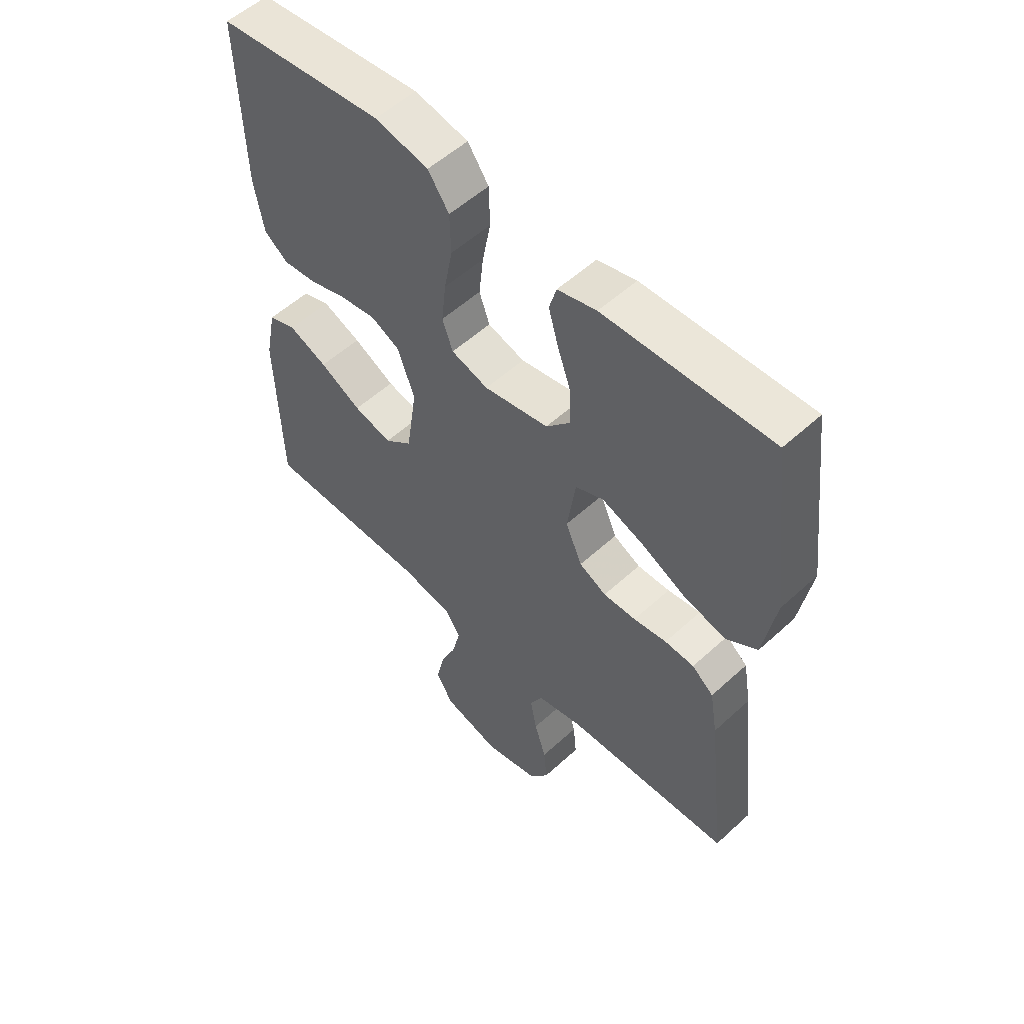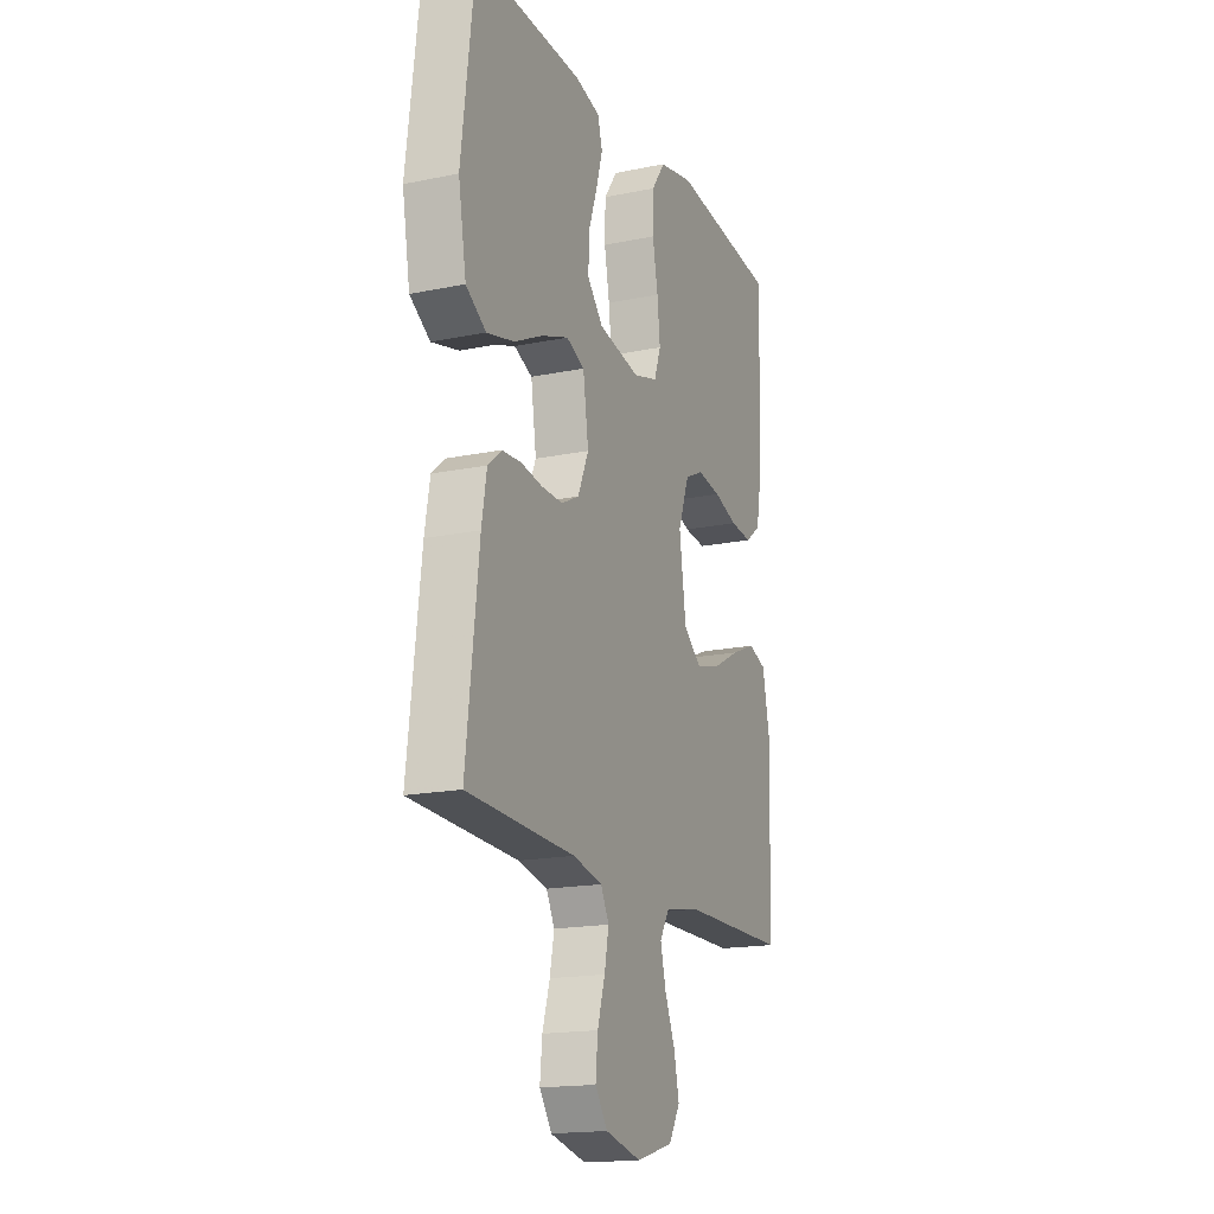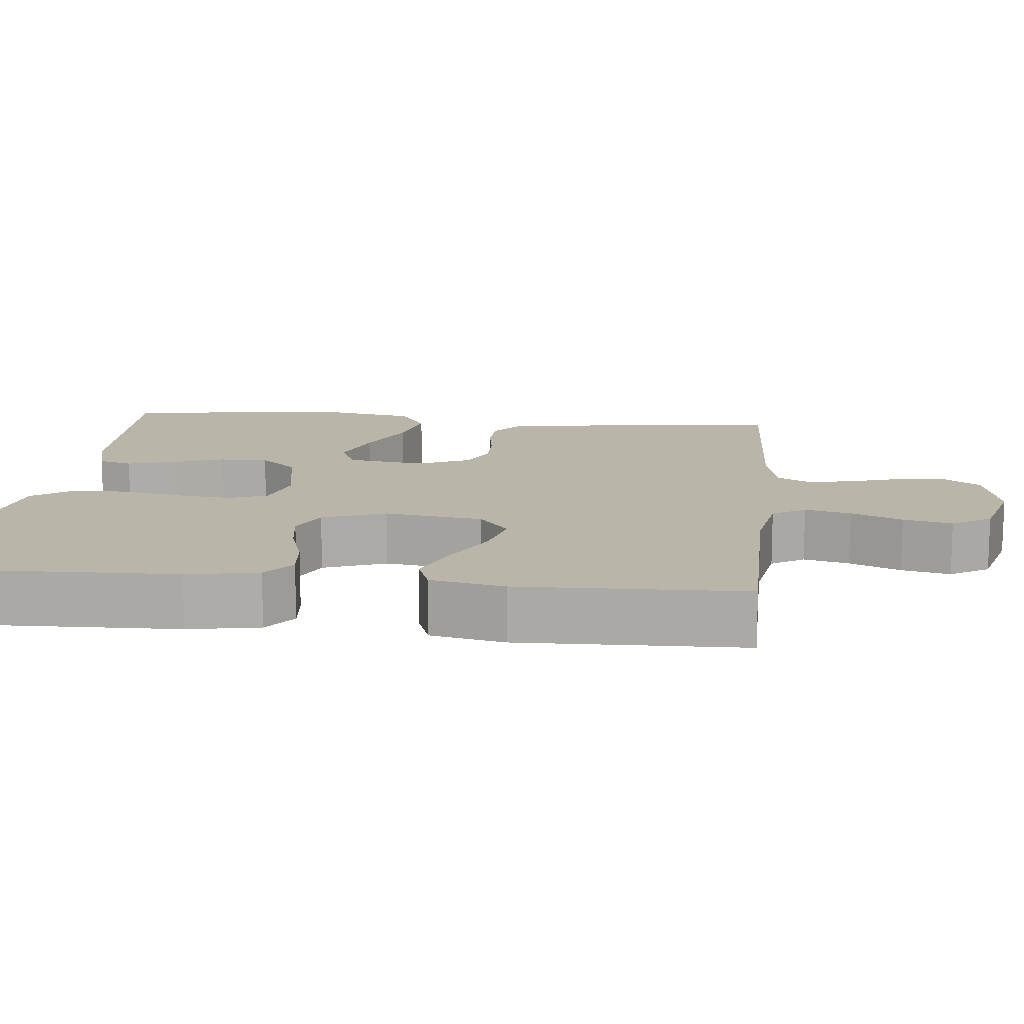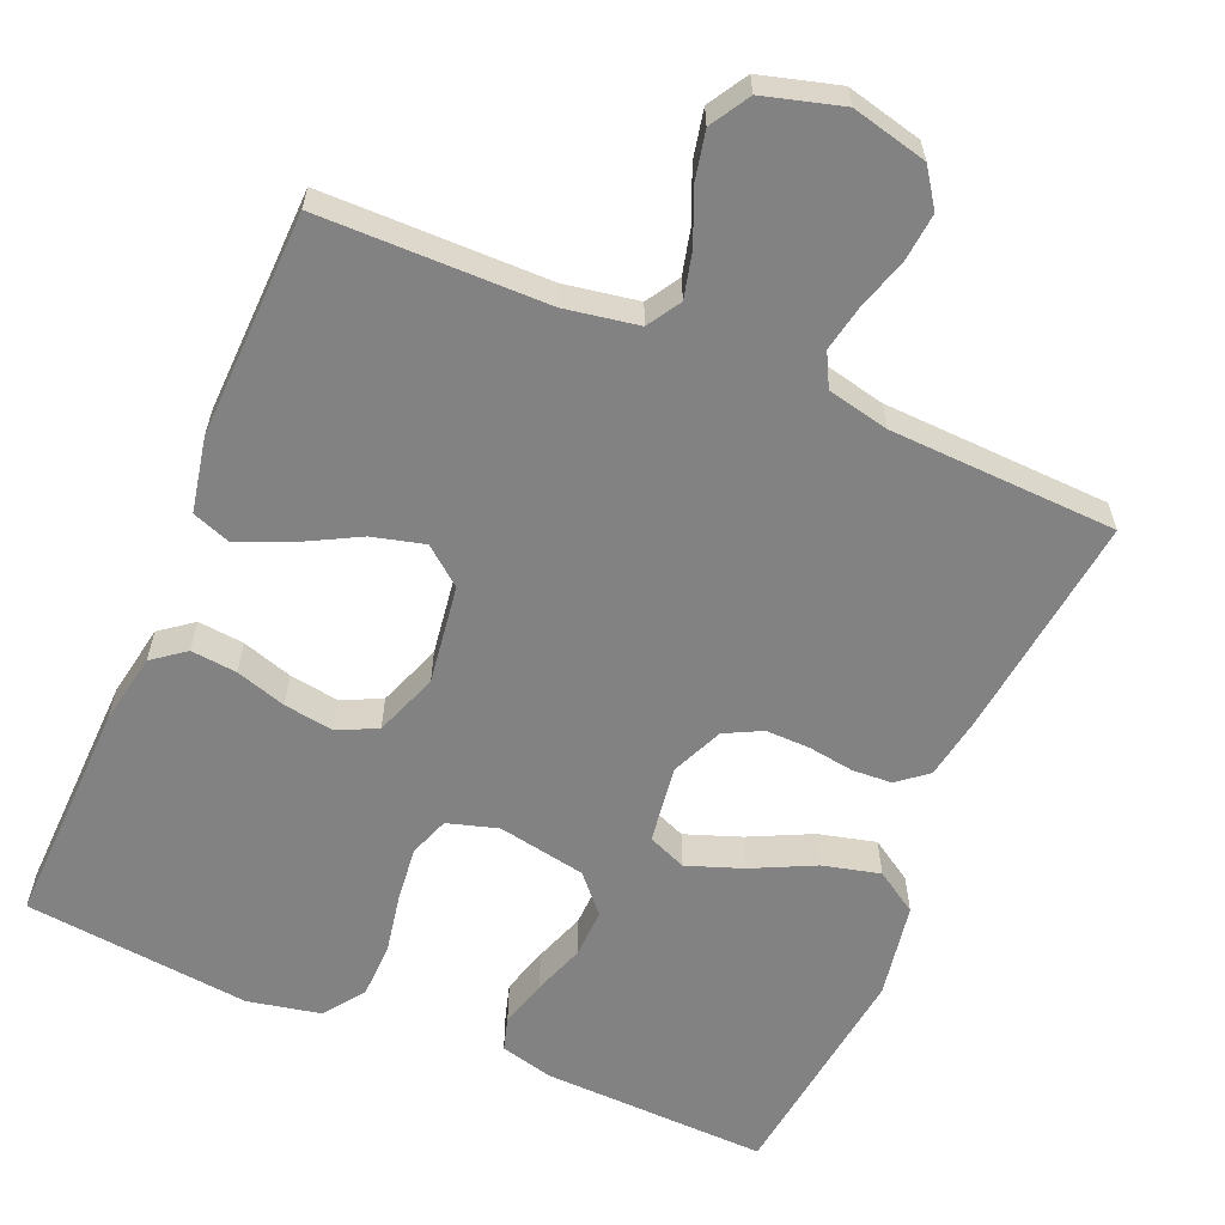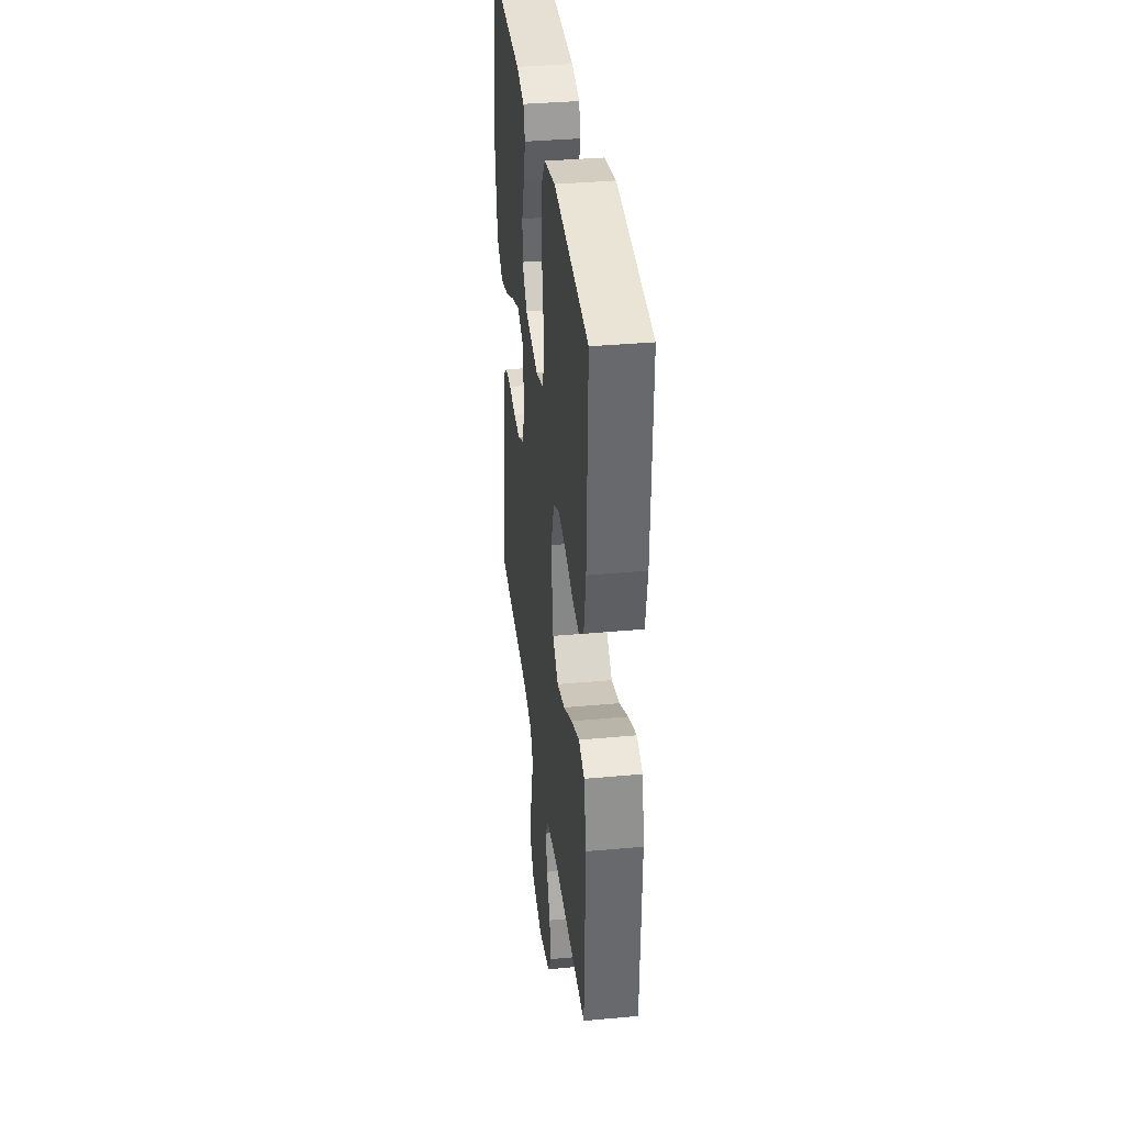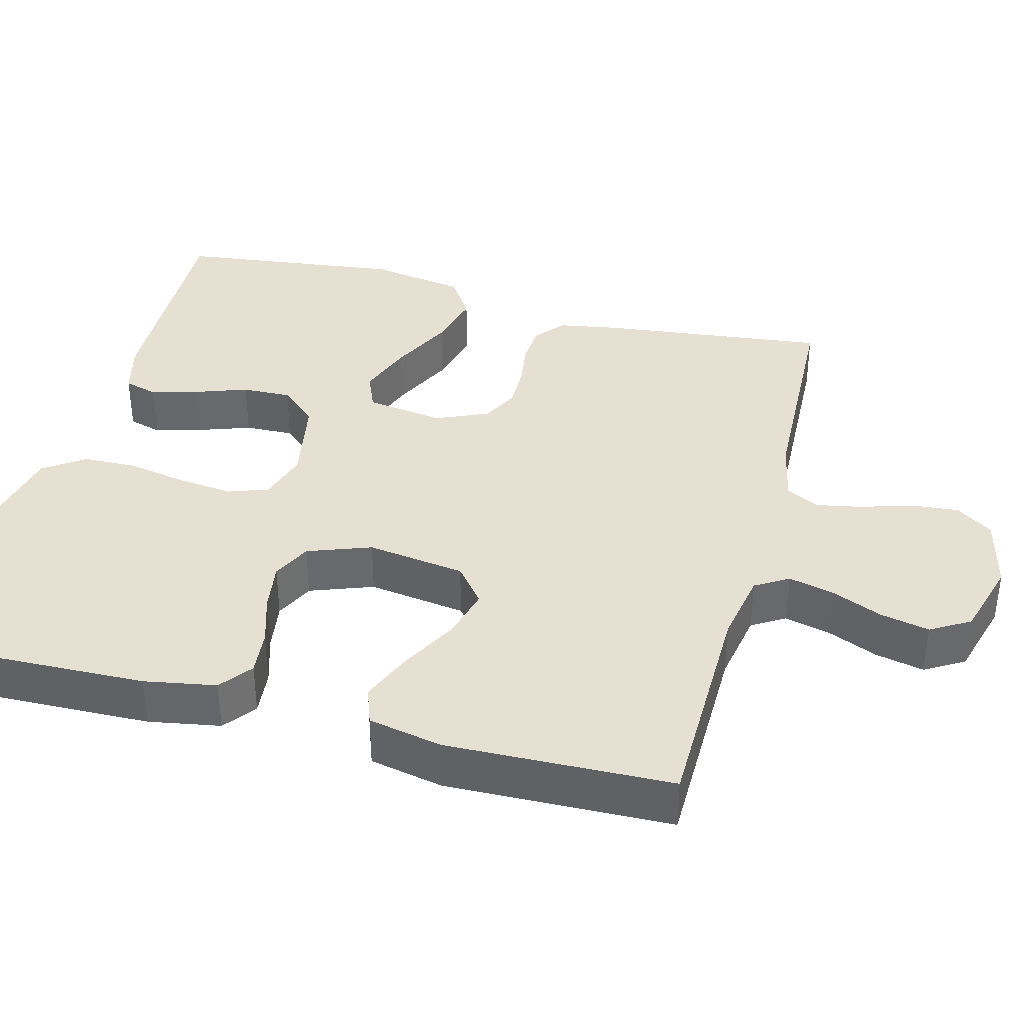
<metadata>
{"format":"obj","ext":"obj","renderer":"f3d","projection":"perspective","resolution":1024,"background":"white","views":[{"elev":54.6,"azim":-134.1,"up":"+Z"},{"elev":-17.4,"azim":-67.7,"up":"+Z"},{"elev":13.6,"azim":95.8,"up":"+Y"},{"elev":-60.8,"azim":156.9,"up":"+Y"},{"elev":36.2,"azim":83.1,"up":"+Z"},{"elev":37.6,"azim":104.8,"up":"+Y"}]}
</metadata>
<code>
v -0.5 0.07 0.5
v -0.2 0.07 0.491
v -0.13 0.07 0.473
v -0.117 0.07 0.428
v -0.135 0.07 0.365
v -0.159 0.07 0.297
v -0.161 0.07 0.232
v -0.117 0.07 0.183
v 0 0.07 0.161
v 0.067 0.07 0.181
v 0.086 0.07 0.234
v 0.078 0.07 0.307
v 0.063 0.07 0.386
v 0.065 0.07 0.458
v 0.103 0.07 0.512
v 0.2 0.07 0.532
v 0.5 0.07 0.5
v 0.492 0.07 0.2
v 0.475 0.07 0.105
v 0.432 0.07 0.072
v 0.371 0.07 0.078
v 0.304 0.07 0.099
v 0.238 0.07 0.109
v 0.186 0.07 0.084
v 0.155 0.07 0
v 0.174 0.07 -0.131
v 0.224 0.07 -0.171
v 0.293 0.07 -0.153
v 0.368 0.07 -0.113
v 0.438 0.07 -0.084
v 0.488 0.07 -0.102
v 0.508 0.07 -0.2
v 0.5 0.07 -0.5
v 0.2 0.07 -0.503
v 0.103 0.07 -0.52
v 0.076 0.07 -0.564
v 0.091 0.07 -0.625
v 0.12 0.07 -0.693
v 0.134 0.07 -0.758
v 0.103 0.07 -0.81
v 0 0.07 -0.839
v -0.1 0.07 -0.815
v -0.134 0.07 -0.766
v -0.128 0.07 -0.703
v -0.107 0.07 -0.635
v -0.095 0.07 -0.574
v -0.118 0.07 -0.53
v -0.2 0.07 -0.512
v -0.5 0.07 -0.5
v -0.465 0.07 -0.2
v -0.451 0.07 -0.119
v -0.412 0.07 -0.087
v -0.359 0.07 -0.084
v -0.299 0.07 -0.093
v -0.24 0.07 -0.094
v -0.191 0.07 -0.069
v -0.161 0.07 0
v -0.176 0.07 0.103
v -0.227 0.07 0.124
v -0.301 0.07 0.097
v -0.383 0.07 0.057
v -0.459 0.07 0.038
v -0.515 0.07 0.074
v -0.537 0.07 0.2
v -0.5 0 0.5
v -0.2 0 0.491
v -0.13 0 0.473
v -0.117 0 0.428
v -0.135 0 0.365
v -0.159 0 0.297
v -0.161 0 0.232
v -0.117 0 0.183
v 0 0 0.161
v 0.067 0 0.181
v 0.086 0 0.234
v 0.078 0 0.307
v 0.063 0 0.386
v 0.065 0 0.458
v 0.103 0 0.512
v 0.2 0 0.532
v 0.5 0 0.5
v 0.492 0 0.2
v 0.475 0 0.105
v 0.432 0 0.072
v 0.371 0 0.078
v 0.304 0 0.099
v 0.238 0 0.109
v 0.186 0 0.084
v 0.155 0 0
v 0.174 0 -0.131
v 0.224 0 -0.171
v 0.293 0 -0.153
v 0.368 0 -0.113
v 0.438 0 -0.084
v 0.488 0 -0.102
v 0.508 0 -0.2
v 0.5 0 -0.5
v 0.2 0 -0.503
v 0.103 0 -0.52
v 0.076 0 -0.564
v 0.091 0 -0.625
v 0.12 0 -0.693
v 0.134 0 -0.758
v 0.103 0 -0.81
v 0 0 -0.839
v -0.1 0 -0.815
v -0.134 0 -0.766
v -0.128 0 -0.703
v -0.107 0 -0.635
v -0.095 0 -0.574
v -0.118 0 -0.53
v -0.2 0 -0.512
v -0.5 0 -0.5
v -0.465 0 -0.2
v -0.451 0 -0.119
v -0.412 0 -0.087
v -0.359 0 -0.084
v -0.299 0 -0.093
v -0.24 0 -0.094
v -0.191 0 -0.069
v -0.161 0 0
v -0.176 0 0.103
v -0.227 0 0.124
v -0.301 0 0.097
v -0.383 0 0.057
v -0.459 0 0.038
v -0.515 0 0.074
v -0.537 0 0.2
f 4 5 6
f 3 4 6
f 2 3 6
f 1 2 6
f 64 1 6
f 63 64 6
f 62 63 6
f 61 62 6
f 60 61 6
f 59 60 6 7
f 58 59 7 8
f 57 58 8 9
f 56 57 9 10
f 52 53 54
f 51 52 54
f 50 51 54
f 49 50 54
f 48 49 54
f 47 48 54 55
f 46 47 55 56
f 43 44 45
f 42 43 45
f 41 42 45
f 40 41 45
f 39 40 45
f 38 39 45
f 37 38 45
f 36 37 45 46
f 46 56 10
f 36 46 10
f 35 36 10
f 32 33 34
f 31 32 34
f 30 31 34
f 29 30 34
f 28 29 34
f 27 28 34 35
f 20 21 22
f 19 20 22
f 18 19 22
f 17 18 22
f 16 17 22
f 15 16 22
f 14 15 22
f 13 14 22
f 12 13 22
f 11 12 22 23
f 10 11 23 24
f 26 27 35
f 25 26 35 10
f 10 24 25
f 70 69 68
f 70 68 67
f 70 67 66
f 70 66 65
f 70 65 128
f 70 128 127
f 70 127 126
f 70 126 125
f 70 125 124
f 71 70 124 123
f 72 71 123 122
f 73 72 122 121
f 74 73 121 120
f 118 117 116
f 118 116 115
f 118 115 114
f 118 114 113
f 118 113 112
f 119 118 112 111
f 120 119 111 110
f 109 108 107
f 109 107 106
f 109 106 105
f 109 105 104
f 109 104 103
f 109 103 102
f 109 102 101
f 110 109 101 100
f 74 120 110
f 74 110 100
f 74 100 99
f 98 97 96
f 98 96 95
f 98 95 94
f 98 94 93
f 98 93 92
f 99 98 92 91
f 86 85 84
f 86 84 83
f 86 83 82
f 86 82 81
f 86 81 80
f 86 80 79
f 86 79 78
f 86 78 77
f 86 77 76
f 87 86 76 75
f 88 87 75 74
f 99 91 90
f 74 99 90 89
f 89 88 74
f 1 65 66 2
f 2 66 67 3
f 3 67 68 4
f 4 68 69 5
f 5 69 70 6
f 6 70 71 7
f 7 71 72 8
f 8 72 73 9
f 9 73 74 10
f 10 74 75 11
f 11 75 76 12
f 12 76 77 13
f 13 77 78 14
f 14 78 79 15
f 15 79 80 16
f 16 80 81 17
f 17 81 82 18
f 18 82 83 19
f 19 83 84 20
f 20 84 85 21
f 21 85 86 22
f 22 86 87 23
f 23 87 88 24
f 24 88 89 25
f 25 89 90 26
f 26 90 91 27
f 27 91 92 28
f 28 92 93 29
f 29 93 94 30
f 30 94 95 31
f 31 95 96 32
f 32 96 97 33
f 33 97 98 34
f 34 98 99 35
f 35 99 100 36
f 36 100 101 37
f 37 101 102 38
f 38 102 103 39
f 39 103 104 40
f 40 104 105 41
f 41 105 106 42
f 42 106 107 43
f 43 107 108 44
f 44 108 109 45
f 45 109 110 46
f 46 110 111 47
f 47 111 112 48
f 48 112 113 49
f 49 113 114 50
f 50 114 115 51
f 51 115 116 52
f 52 116 117 53
f 53 117 118 54
f 54 118 119 55
f 55 119 120 56
f 56 120 121 57
f 57 121 122 58
f 58 122 123 59
f 59 123 124 60
f 60 124 125 61
f 61 125 126 62
f 62 126 127 63
f 63 127 128 64
f 64 128 65 1

</code>
